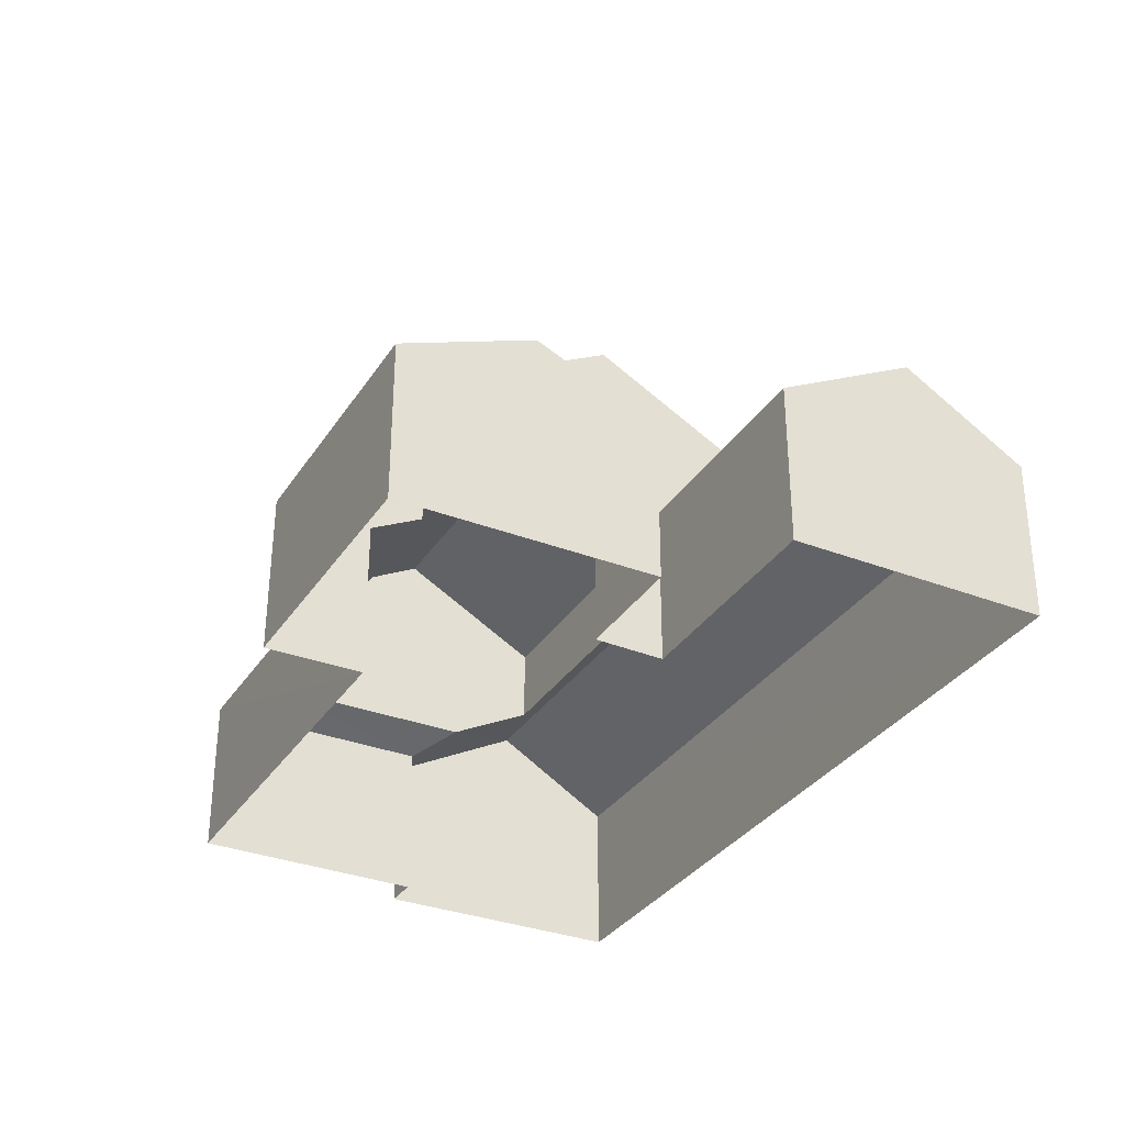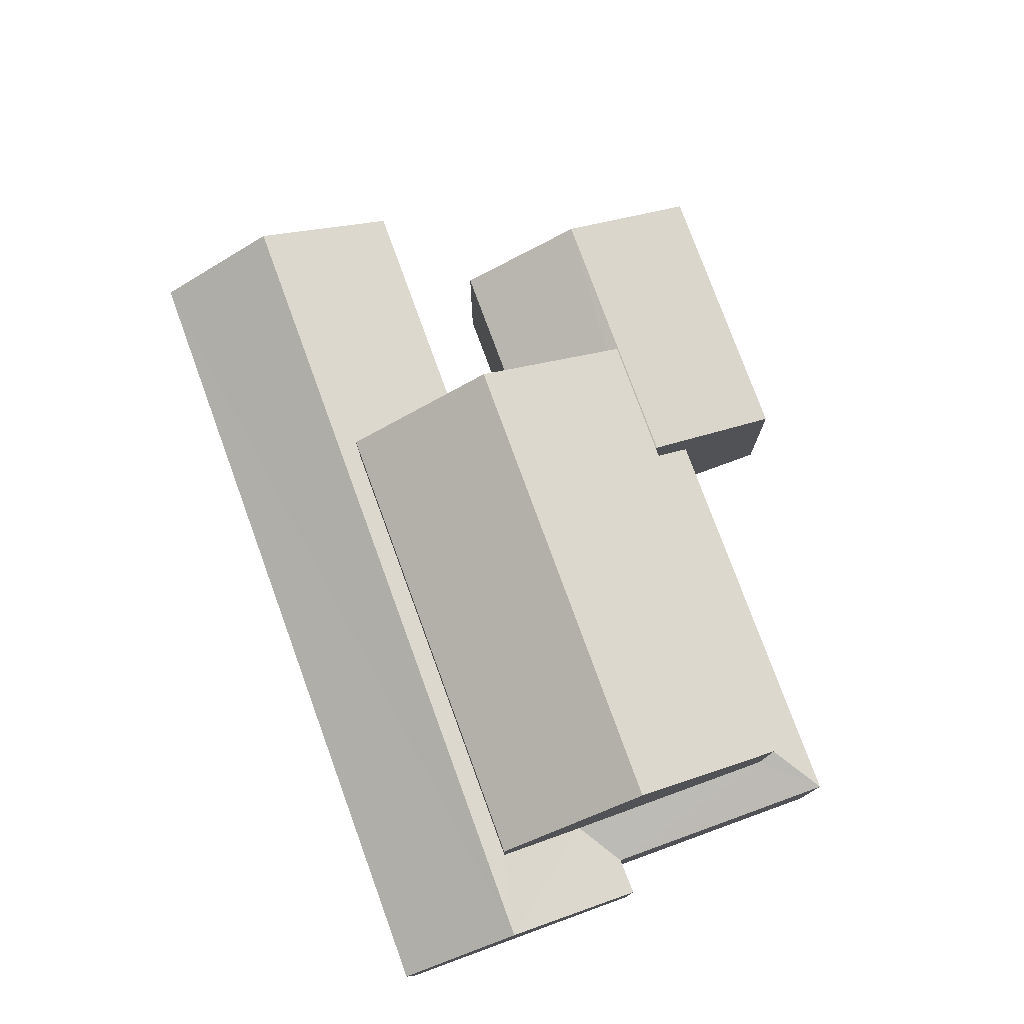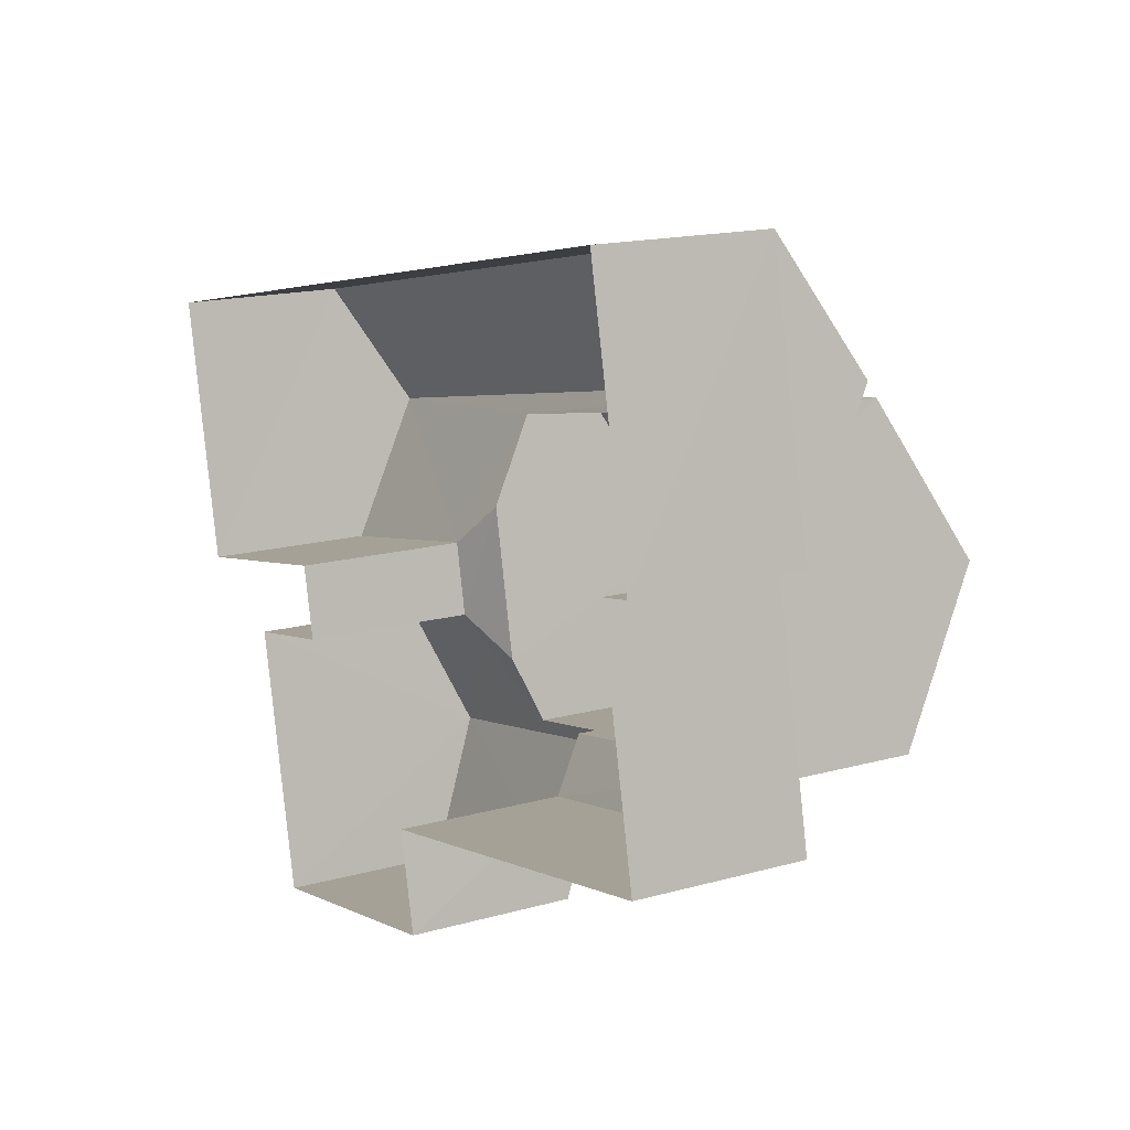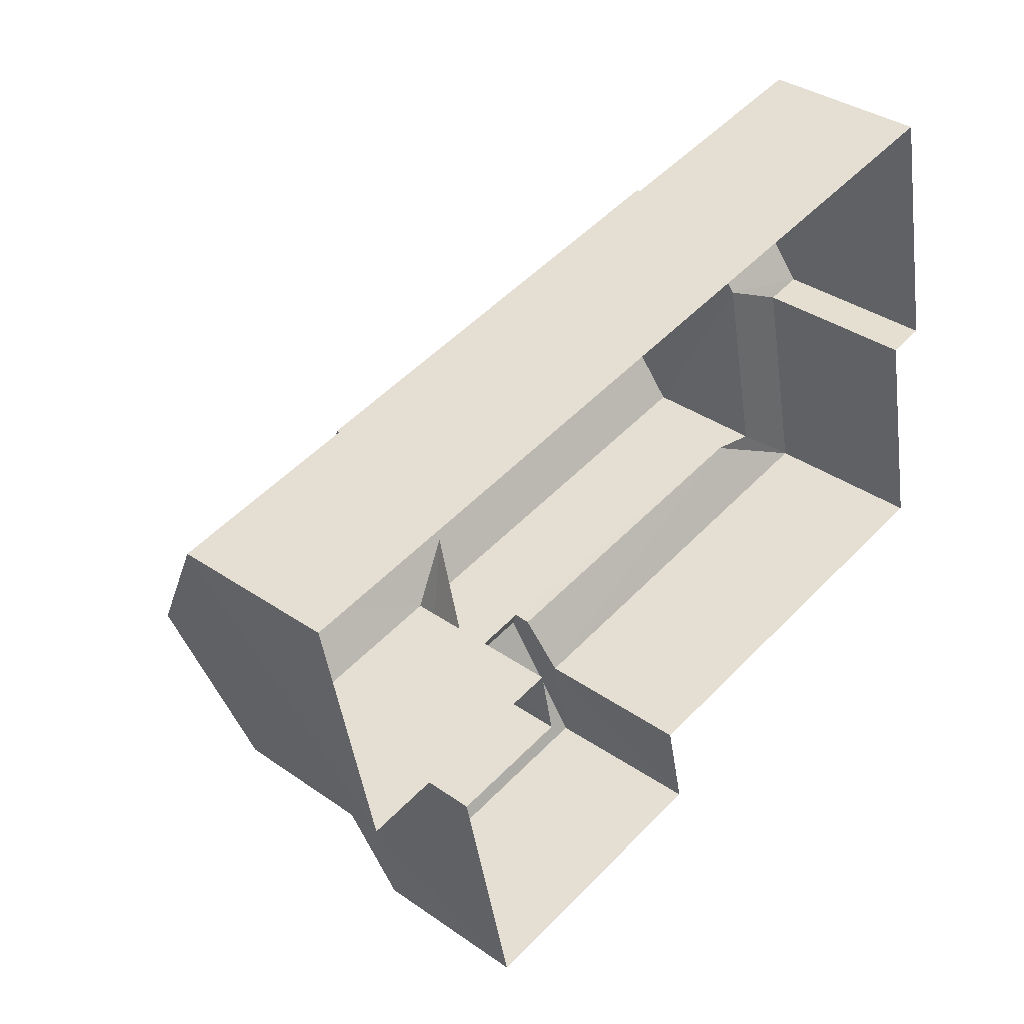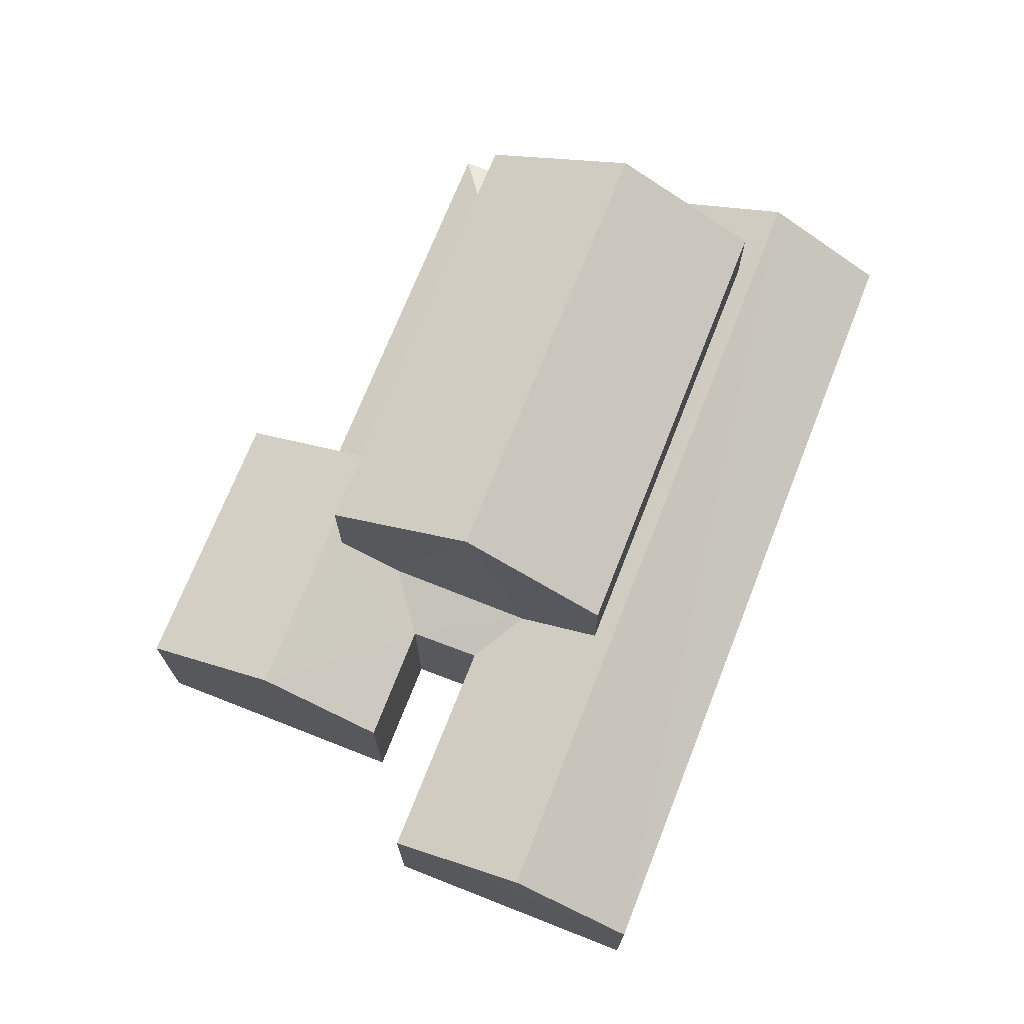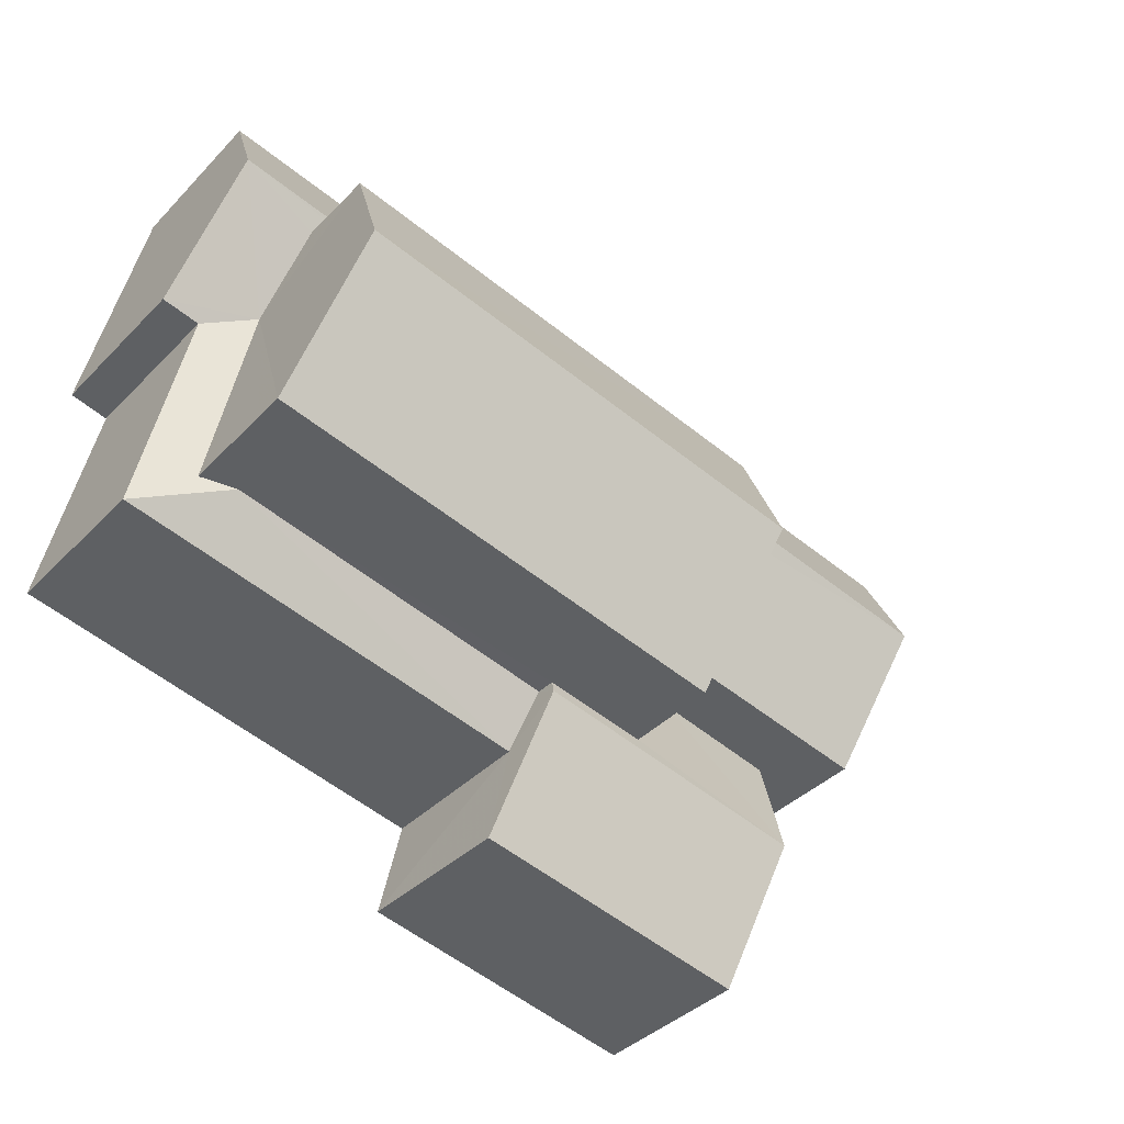
<metadata>
{"format":"obj","ext":"obj","renderer":"f3d","projection":"perspective","resolution":1024,"background":"white","views":[{"elev":-32.9,"azim":50.2,"up":"+Z"},{"elev":77.5,"azim":-121.9,"up":"+Z"},{"elev":16.3,"azim":-119.8,"up":"+Y"},{"elev":35.2,"azim":133.1,"up":"+Y"},{"elev":71.6,"azim":99.7,"up":"+Z"},{"elev":-38.1,"azim":-38.1,"up":"+Y"}]}
</metadata>
<code>
v -3.178e+05 4.296e+04 36.58
v -3.178e+05 4.296e+04 36.57
v -3.178e+05 4.296e+04 36.57
v -3.178e+05 4.297e+04 36.59
v -3.178e+05 4.295e+04 36.57
v -3.178e+05 4.295e+04 36.57
v -3.178e+05 4.296e+04 36.58
v -3.178e+05 4.296e+04 36.57
v -3.178e+05 4.296e+04 36.57
v -3.178e+05 4.296e+04 36.58
v -3.178e+05 4.296e+04 36.59
v -3.178e+05 4.296e+04 36.58
v -3.178e+05 4.296e+04 40.31
v -3.178e+05 4.296e+04 40.06
v -3.178e+05 4.296e+04 39.73
v -3.178e+05 4.296e+04 39.74
v -3.178e+05 4.296e+04 40.06
v -3.178e+05 4.296e+04 39.73
v -3.178e+05 4.296e+04 39.72
v -3.178e+05 4.296e+04 41.15
v -3.178e+05 4.296e+04 40.09
v -3.178e+05 4.296e+04 40.95
v -3.178e+05 4.296e+04 39.74
v -3.178e+05 4.297e+04 41.16
v -3.178e+05 4.296e+04 40.96
v -3.178e+05 4.296e+04 42.46
v -3.178e+05 4.296e+04 42.46
v -3.178e+05 4.296e+04 44.02
v -3.178e+05 4.296e+04 44.01
v -3.178e+05 4.296e+04 42.45
v -3.178e+05 4.296e+04 42.46
v -3.178e+05 4.296e+04 39.73
v -3.178e+05 4.296e+04 40.3
v -3.178e+05 4.296e+04 39.73
v -3.178e+05 4.296e+04 40.09
v -3.178e+05 4.296e+04 40.64
v -3.178e+05 4.296e+04 40.76
v -3.178e+05 4.296e+04 39.73
v -3.178e+05 4.296e+04 40.64
v -3.178e+05 4.296e+04 40.77
v -3.178e+05 4.296e+04 39.73
v -3.178e+05 4.297e+04 39.74
v -3.178e+05 4.295e+04 39.73
v -3.178e+05 4.295e+04 39.72
f 1 2 3
f 1 4 2
f 5 6 7
f 8 5 9
f 10 11 4
f 7 12 10
f 9 7 1
f 4 1 10
f 5 7 9
f 7 10 1
f 13 14 15
f 14 16 15
f 14 17 16
f 18 19 20
f 21 18 22
f 17 23 16
f 24 23 17
f 20 24 22
f 17 25 24
f 22 24 25
f 18 20 22
f 26 27 28
f 29 26 28
f 28 30 29
f 28 31 30
f 32 13 15
f 32 33 13
f 34 35 36
f 34 37 38
f 39 40 36
f 36 40 37
f 34 36 37
f 41 42 24
f 20 41 24
f 37 43 44
f 37 40 43
f 34 18 21
f 35 34 21
f 7 6 32
f 40 33 32
f 39 33 40
f 32 6 43
f 40 32 43
f 14 13 31
f 31 39 30
f 30 39 36
f 13 33 39
f 13 39 31
f 8 34 38
f 8 9 34
f 43 6 5
f 44 43 5
f 18 9 1
f 18 34 9
f 27 25 17
f 17 14 31
f 27 17 28
f 17 31 28
f 35 21 29
f 30 36 35
f 21 22 26
f 30 35 29
f 21 26 29
f 18 1 3
f 19 18 3
f 42 2 4
f 42 41 2
f 44 5 37
f 5 8 37
f 8 38 37
f 16 10 12
f 15 16 12
f 4 11 42
f 42 23 24
f 42 11 23
f 10 16 23
f 11 10 23
f 22 27 26
f 22 25 27
f 19 3 41
f 19 41 20
f 3 2 41
f 7 15 12
f 7 32 15

</code>
